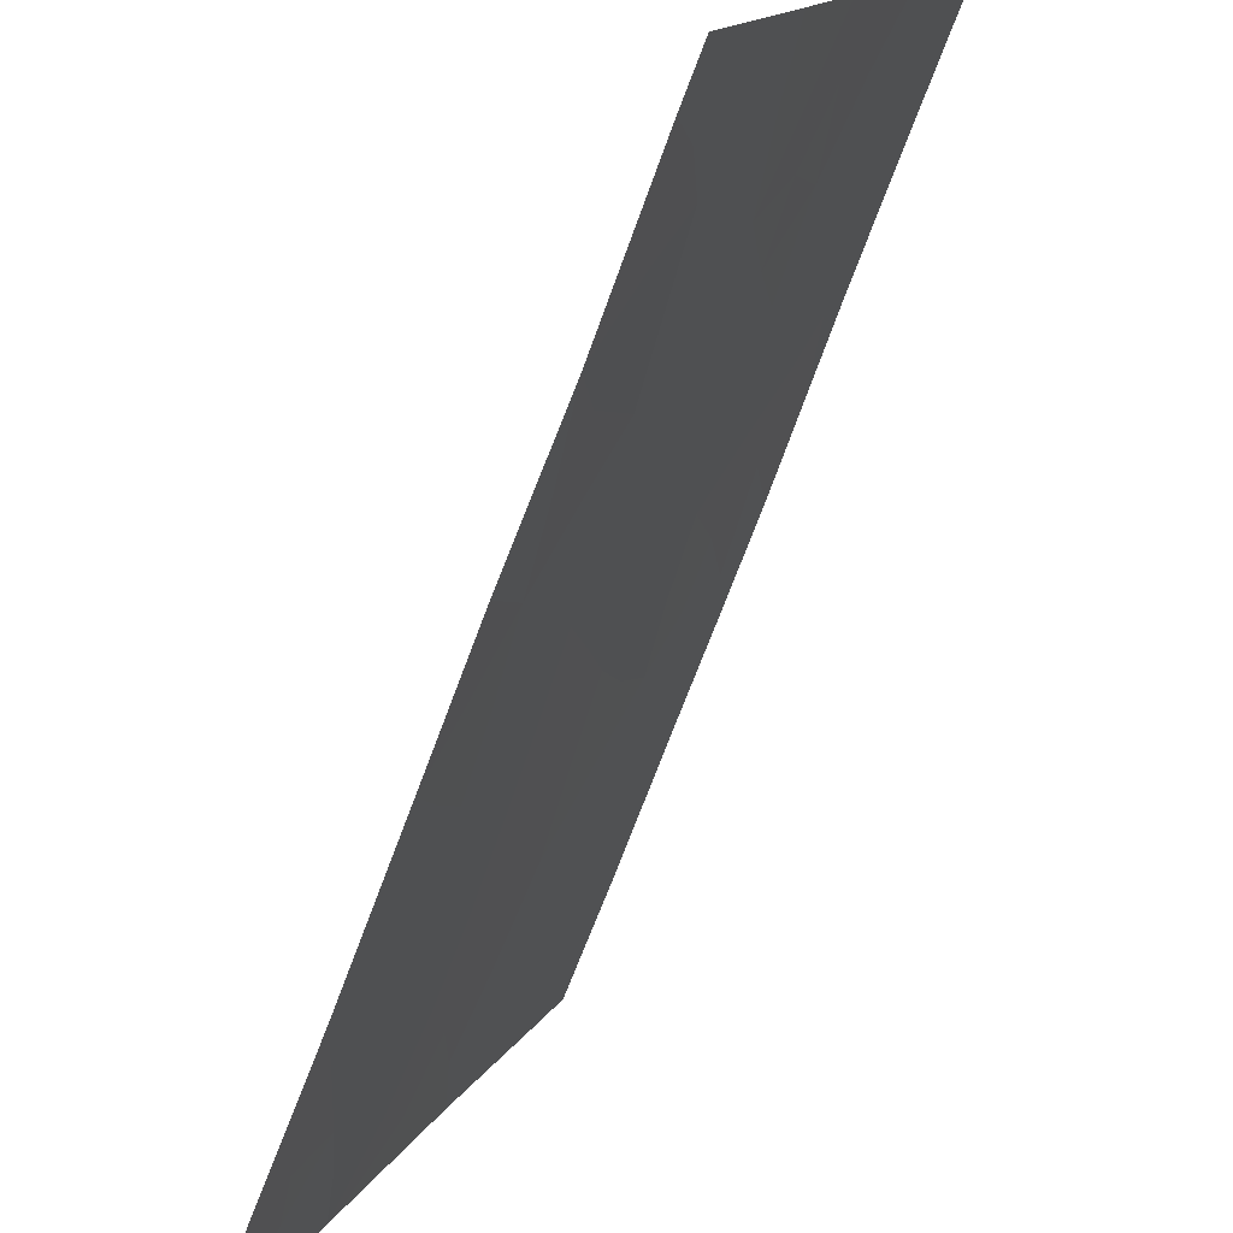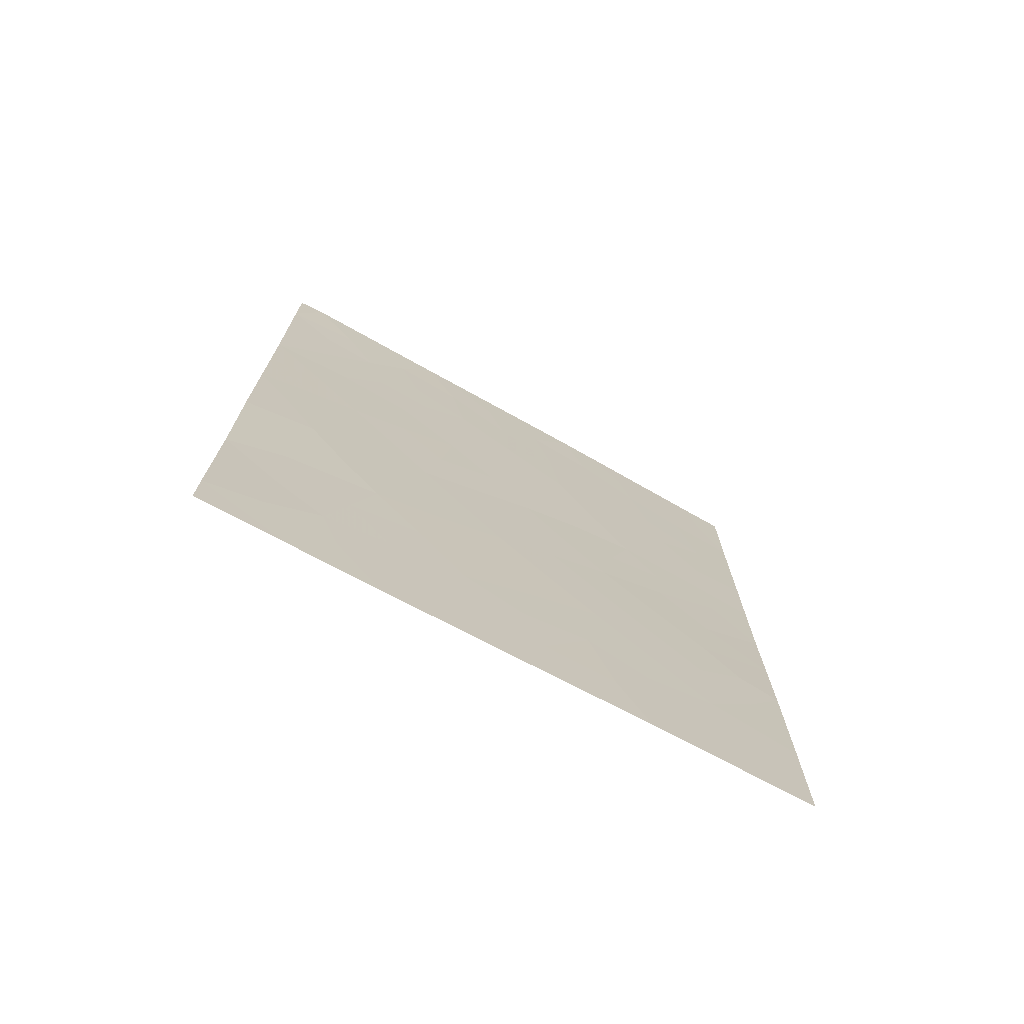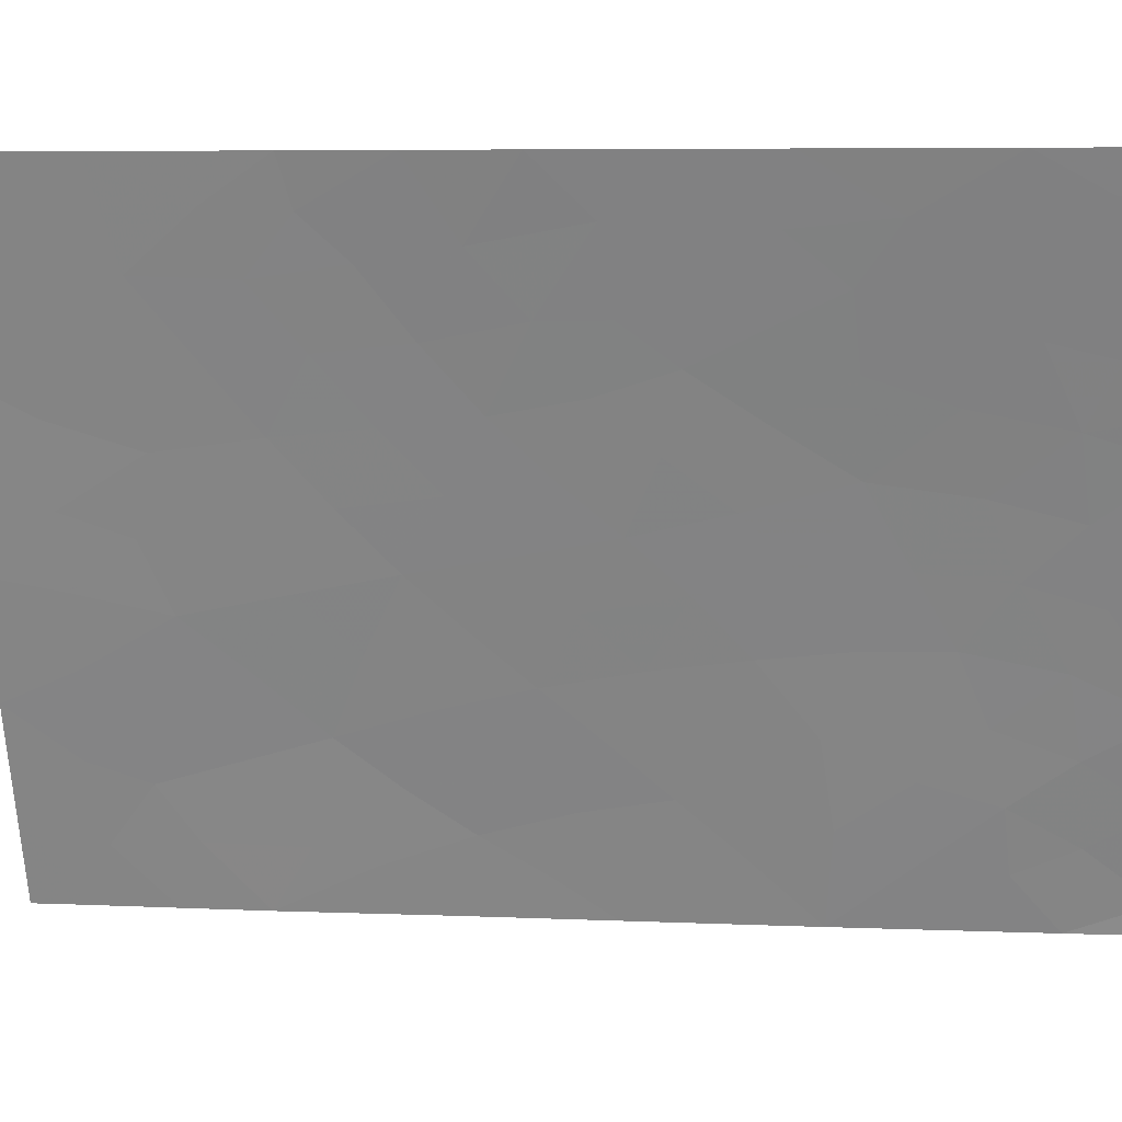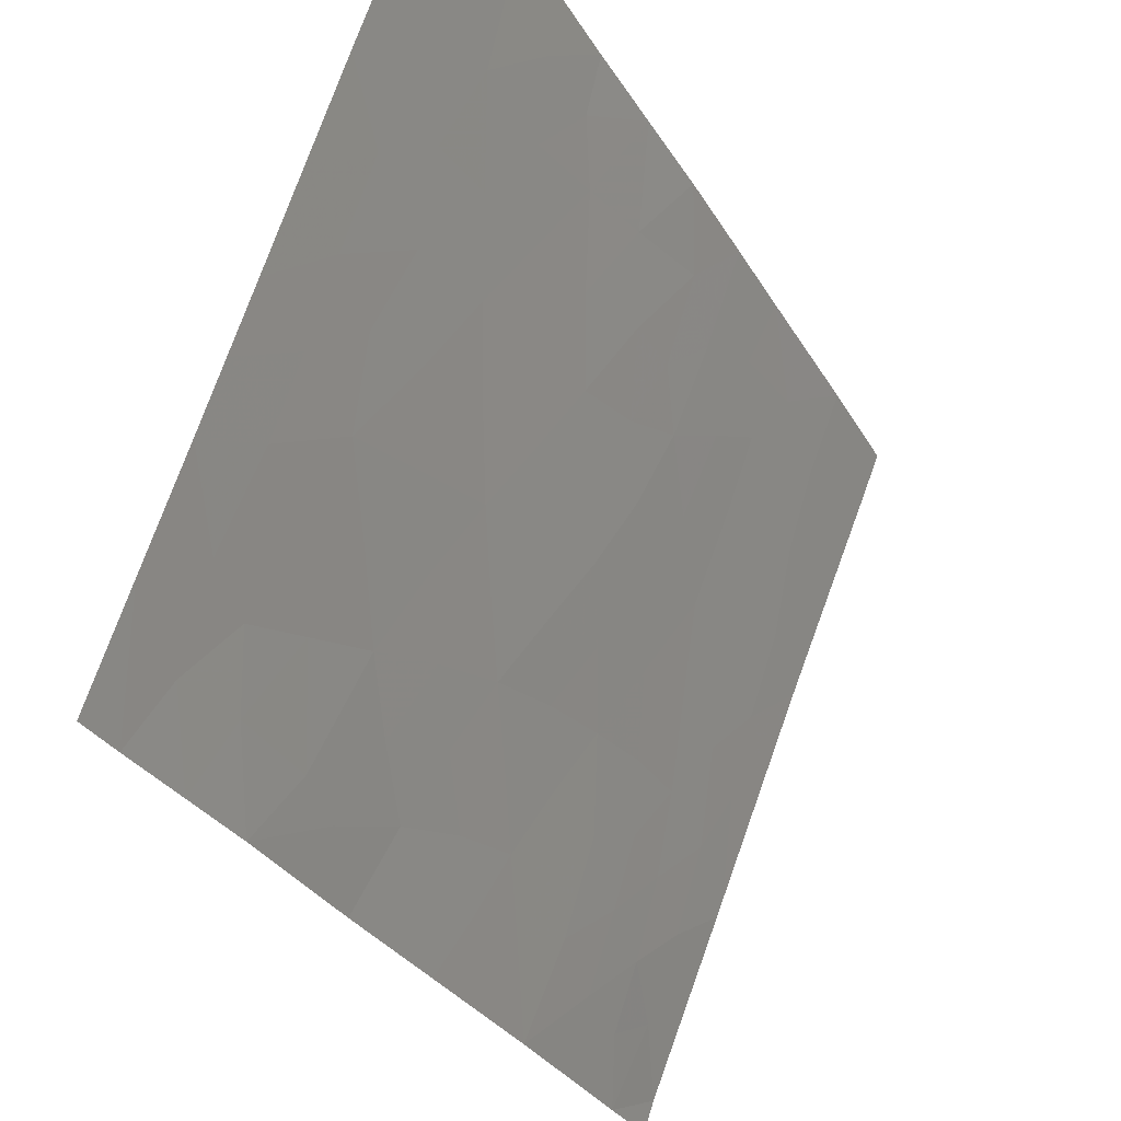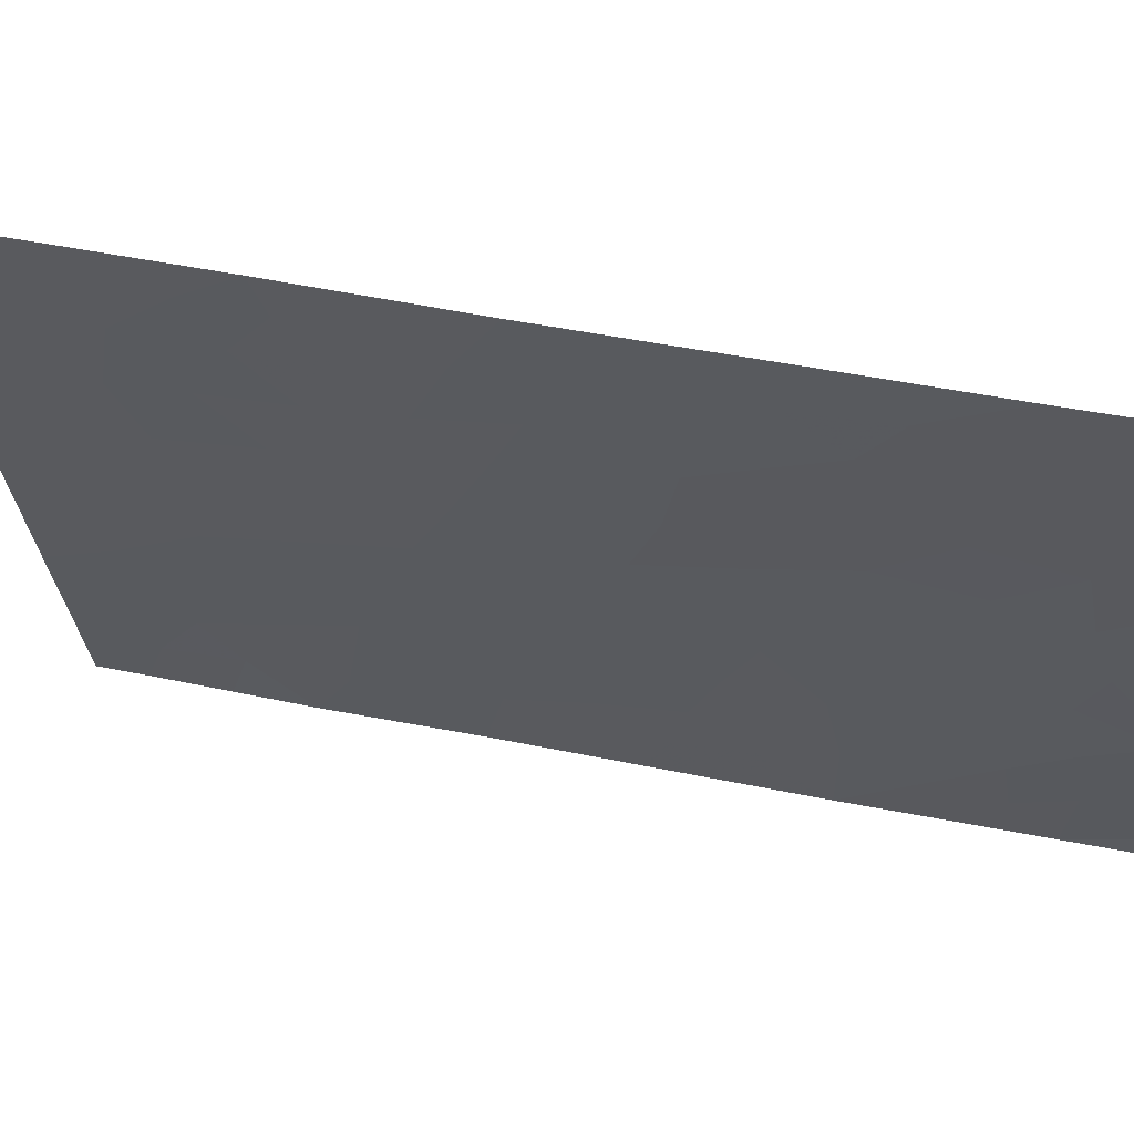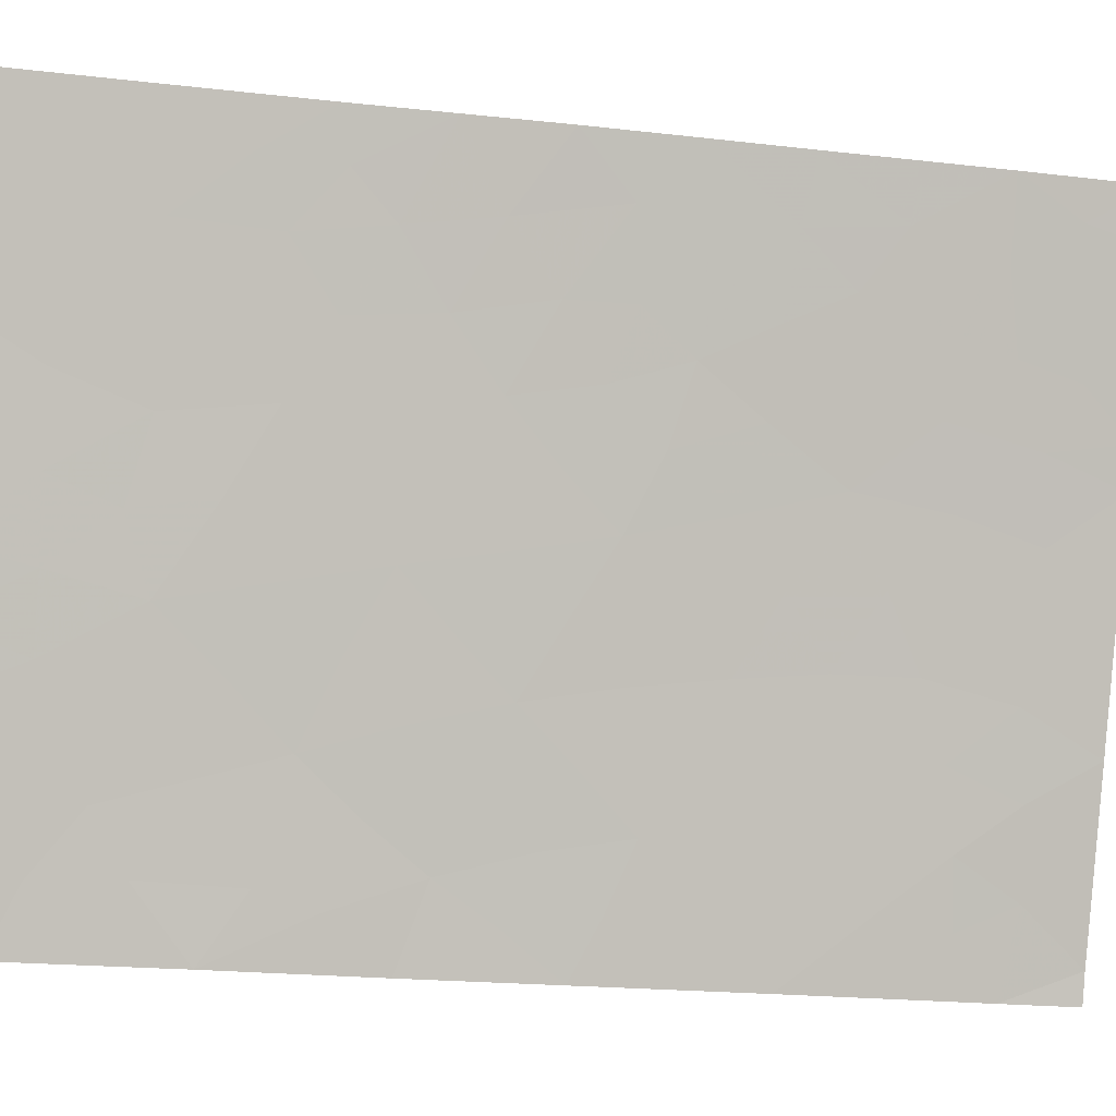
<metadata>
{"format":"obj","ext":"obj","renderer":"f3d","projection":"perspective","resolution":1024,"background":"white","views":[{"elev":-67.6,"azim":-20.1,"up":"+Z"},{"elev":-73.2,"azim":-97.6,"up":"+Y"},{"elev":6.6,"azim":97.4,"up":"+Z"},{"elev":-27.8,"azim":23.4,"up":"+Z"},{"elev":40.0,"azim":105.0,"up":"+Z"},{"elev":-18.6,"azim":77.1,"up":"+Z"}]}
</metadata>
<code>
v -88.14 50 94.42
v -88.95 50 92.36
v -87.04 41.13 97.23
v -87.57 42.38 95.83
v -88.25 41.52 94.03
v -86.16 50 99.41
v -86.93 50 97.51
v -86.63 48.66 98.22
v -85.92 50 100
v -86.82 38 97.83
v -85.98 41.49 100
v -85.99 39.61 100
v -87.95 49.02 94.89
v -89.02 46.59 92
v -85.91 48.47 100
v -88.99 38 92
v -88.11 38 94.34
v -88.99 38.65 92
v -86 38 100
v -88.49 45.06 93.42
v -87.9 45.89 94.98
v -89.08 50 92
v -89.06 49.04 92
v -88.67 42.97 92.95
v -89.01 42.66 92
v -87.35 49.15 96.44
v -87.12 50 97.04
v -87.59 38 95.74
v -88.06 50 94.63
v -86.74 45.26 97.94
v -87.19 46.98 96.84
v -88.98 40.69 92
v -85.92 45.2 100
v -85.93 43.85 100
v -86.94 43.33 97.46
v -89.02 44.43 92
v -85.92 46.36 100
v -87.4 44.64 96.25
v -87.86 47.91 95.11
v -88.5 48.42 93.42
v -87.74 40.01 95.34
v -88.02 43.69 94.63
v -86.44 46.88 98.71
v -87.1 39.91 97.06
v -88.45 39.55 93.45
v -86.44 39.88 98.82
v -88.69 49.21 92.98
v -88.55 50 93.39
v -86.09 49.25 99.57
v -86.28 48.49 99.09
v -86.4 49.31 98.8
v -86.71 49.4 98.04
v -86.54 50 98.46
v -85.92 49.23 100
v -86.18 40.69 99.49
v -85.98 40.55 100
v -88.55 38 93.17
v -86.62 38.87 98.36
v -86.24 38.87 99.35
v -86.41 38 98.92
v -88.25 44.38 94.04
v -88.2 45.44 94.18
v -87.95 44.8 94.84
v -87.86 46.93 95.09
v -87.54 47.47 95.93
v -87.56 46.4 95.86
v -86.98 49.04 97.35
v -87.96 38.94 94.75
v -88.13 39.79 94.31
v -87.69 49.36 95.57
v -87.59 50 95.83
v -88.79 41.88 92.57
v -89 41.68 92
v -88.39 47.52 93.68
v -88.18 48.25 94.28
v -88.1 47.42 94.46
v -85.93 44.52 100
v -87.31 41.76 96.5
v -87.25 42.87 96.65
v -86.99 42.24 97.34
v -87.9 41.92 94.95
v -88.13 42.6 94.36
v -87.8 43.03 95.22
v -87.65 41.24 95.6
v -88 40.81 94.67
v -87.18 43.97 96.83
v -87.08 45.03 97.08
v -86.86 44.35 97.65
v -89.02 43.54 92
v -88.84 43.73 92.49
v -88.77 44.76 92.67
v -88.56 44.03 93.24
v -89.02 45.51 92
v -88.73 45.77 92.78
v -85.95 42.67 100
v -86.19 41.62 99.43
v -86.3 43.22 99.11
v -86.17 47.38 99.38
v -86.52 47.72 98.49
v -87.25 48.15 96.69
v -86.89 47.92 97.58
v -86.56 44.63 98.41
v -86.57 43.84 98.4
v -86.45 41.06 98.78
v -86.67 42.72 98.18
v -86.72 41.63 98.07
v -86.35 45.28 98.93
v -85.92 47.41 100
v -87.65 38.93 95.57
v -87.44 39.69 96.16
v -87.33 38.88 96.44
v -88.8 48.49 92.66
v -88.36 40.49 93.73
v -89.04 47.82 92
v -88.73 47.61 92.8
v -88.31 49.16 93.95
v -88.22 46.55 94.13
v -88.45 45.92 93.53
v -88.34 43.31 93.8
v -87.59 48.49 95.82
v -88.6 46.69 93.11
v -87.85 38 95.04
v -87.38 40.63 96.32
v -88.47 42.23 93.47
v -88.71 41.19 92.77
v -86.77 46.95 97.89
v -86.58 46.12 98.36
v -86.95 46.06 97.42
v -86.79 39.62 97.9
v -86.98 38.86 97.39
v -87.2 38 96.79
v -87.3 45.77 96.52
v -87.63 45.29 95.65
v -87.71 44.16 95.44
v -88.69 39.99 92.8
v -86.22 46.22 99.26
v -88.99 39.67 92
v -87.48 43.52 96.03
v -86 38.81 100
v -86.75 40.54 97.98
v -86.38 42.15 98.94
v -88.35 38.83 93.7
v -86.19 44.51 99.34
v -88.72 38.98 92.73
f 116 47 48
f 49 50 51
f 52 53 51
f 15 49 54
f 55 11 56
f 13 1 29
f 17 57 142
f 58 59 60
f 61 62 63
f 22 2 23
f 64 65 66
f 27 7 67
f 27 26 71
f 32 73 72
f 74 75 76
f 78 79 80
f 81 82 83
f 81 84 85
f 86 87 88
f 89 36 90
f 91 92 90
f 93 94 91
f 95 96 141
f 50 98 99
f 100 67 101
f 88 102 103
f 55 104 96
f 80 105 106
f 143 102 107
f 108 37 98
f 109 110 111
f 105 103 97
f 40 112 47
f 85 69 113
f 114 112 115
f 117 62 118
f 61 119 92
f 120 100 65
f 120 13 70
f 115 74 121
f 68 109 122
f 110 123 44
f 117 76 64
f 75 116 13
f 124 119 82
f 72 124 125
f 126 127 128
f 99 126 101
f 129 58 130
f 131 111 130
f 132 133 66
f 87 132 128
f 94 121 118
f 63 133 134
f 135 125 113
f 136 107 127
f 83 134 138
f 138 86 79
f 19 59 139
f 123 84 78
f 104 140 106
f 44 140 129
f 1 116 48
f 116 40 47
f 48 47 2
f 6 49 51
f 49 15 50
f 51 50 8
f 8 52 51
f 52 7 53
f 51 53 6
f 49 9 54
f 9 49 6
f 46 55 12
f 56 12 55
f 57 16 18
f 10 58 60
f 58 46 59
f 60 59 19
f 42 61 63
f 61 20 62
f 63 62 21
f 21 64 66
f 64 39 65
f 66 65 31
f 27 67 26
f 41 68 69
f 68 17 142
f 69 142 45
f 26 70 71
f 29 71 70
f 25 72 73
f 72 25 24
f 117 74 76
f 74 40 75
f 76 75 39
f 77 34 143
f 3 78 80
f 78 4 79
f 80 79 35
f 4 81 83
f 81 5 82
f 83 82 42
f 5 81 85
f 81 4 84
f 85 84 41
f 35 86 88
f 86 38 87
f 88 87 30
f 25 90 24
f 90 25 89
f 36 91 90
f 91 20 92
f 90 92 24
f 36 93 91
f 93 14 94
f 91 94 20
f 34 95 97
f 95 11 96
f 97 95 141
f 97 143 34
f 8 50 99
f 50 15 98
f 99 98 43
f 31 100 101
f 100 26 67
f 101 67 8
f 7 52 67
f 52 8 67
f 35 88 103
f 88 30 102
f 11 55 96
f 55 46 104
f 96 104 141
f 3 80 106
f 80 35 105
f 106 105 141
f 107 102 30
f 15 108 98
f 98 37 136
f 28 109 111
f 109 41 110
f 111 110 44
f 141 105 97
f 105 35 103
f 112 23 47
f 2 47 23
f 5 85 113
f 85 41 69
f 113 69 45
f 14 114 115
f 114 23 112
f 115 112 40
f 13 116 1
f 117 21 62
f 118 62 20
f 20 61 92
f 61 42 119
f 92 119 24
f 39 120 65
f 120 26 100
f 65 100 31
f 26 120 70
f 120 39 13
f 14 115 121
f 115 40 74
f 121 74 117
f 17 68 122
f 68 41 109
f 122 109 28
f 110 41 123
f 44 123 3
f 21 117 64
f 64 76 39
f 39 75 13
f 75 40 116
f 5 124 82
f 124 24 119
f 82 119 42
f 72 24 124
f 125 124 5
f 31 126 128
f 126 43 127
f 128 127 30
f 8 99 101
f 99 43 126
f 101 126 31
f 44 129 130
f 129 46 58
f 130 58 10
f 10 131 130
f 131 28 111
f 130 111 44
f 31 132 66
f 132 38 133
f 66 133 21
f 30 87 128
f 87 38 132
f 128 132 31
f 20 94 118
f 94 14 121
f 118 121 117
f 42 63 134
f 63 21 133
f 134 133 38
f 45 135 113
f 135 32 125
f 113 125 5
f 136 37 33
f 43 136 127
f 136 33 107
f 127 107 30
f 144 18 137
f 135 137 32
f 4 83 138
f 83 42 134
f 138 134 38
f 4 138 79
f 138 38 86
f 79 86 35
f 46 12 59
f 139 59 12
f 3 123 78
f 123 41 84
f 78 84 4
f 141 104 106
f 104 46 140
f 106 140 3
f 44 3 140
f 129 140 46
f 70 13 29
f 45 142 144
f 98 136 43
f 68 142 69
f 103 102 143
f 97 103 143
f 135 144 137
f 142 57 144
f 33 77 143
f 144 57 18
f 125 32 72
f 45 144 135
f 33 143 107

</code>
